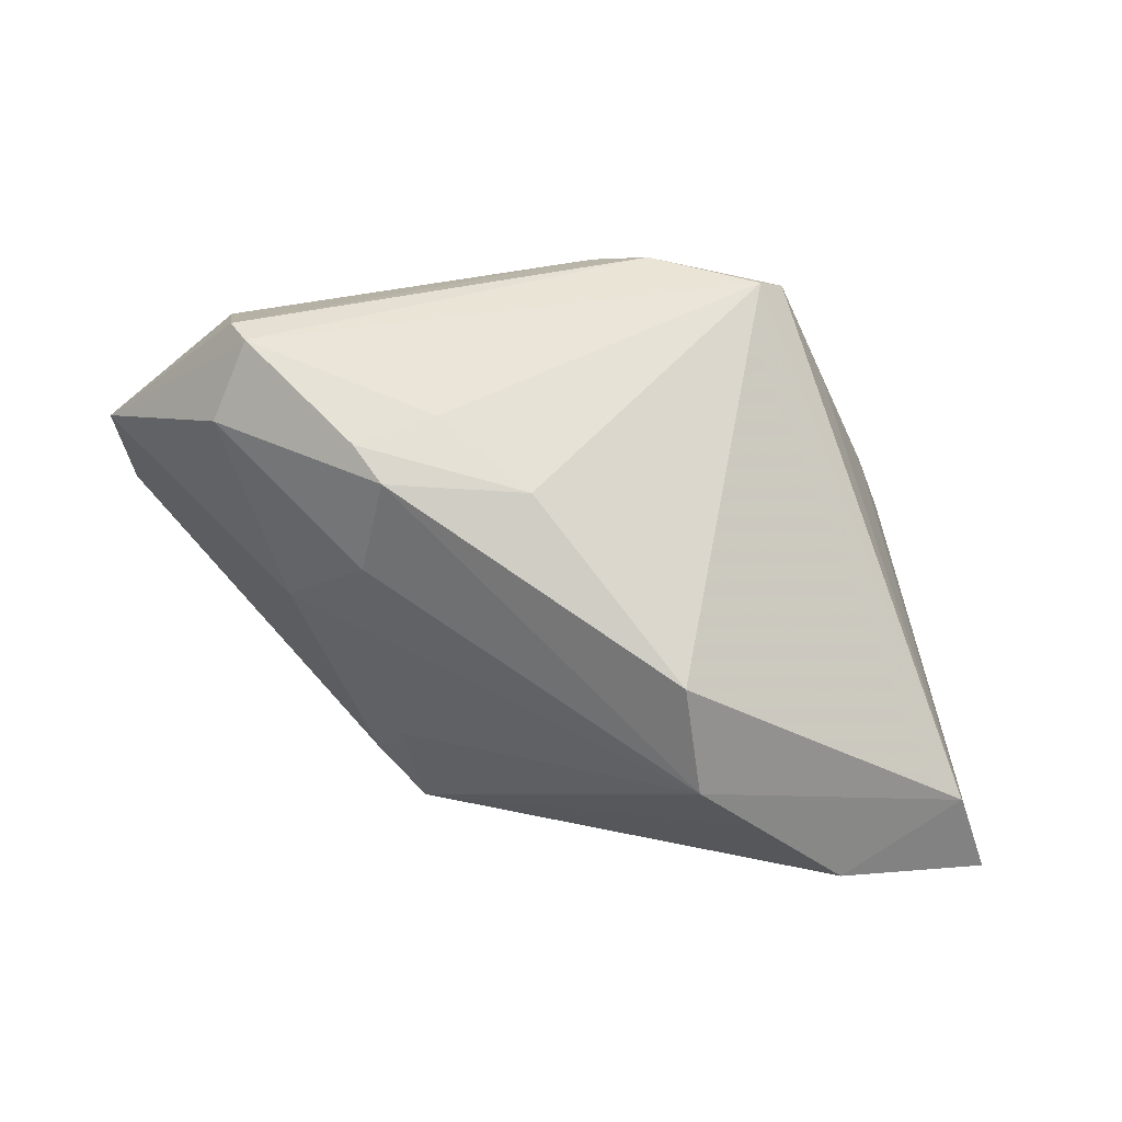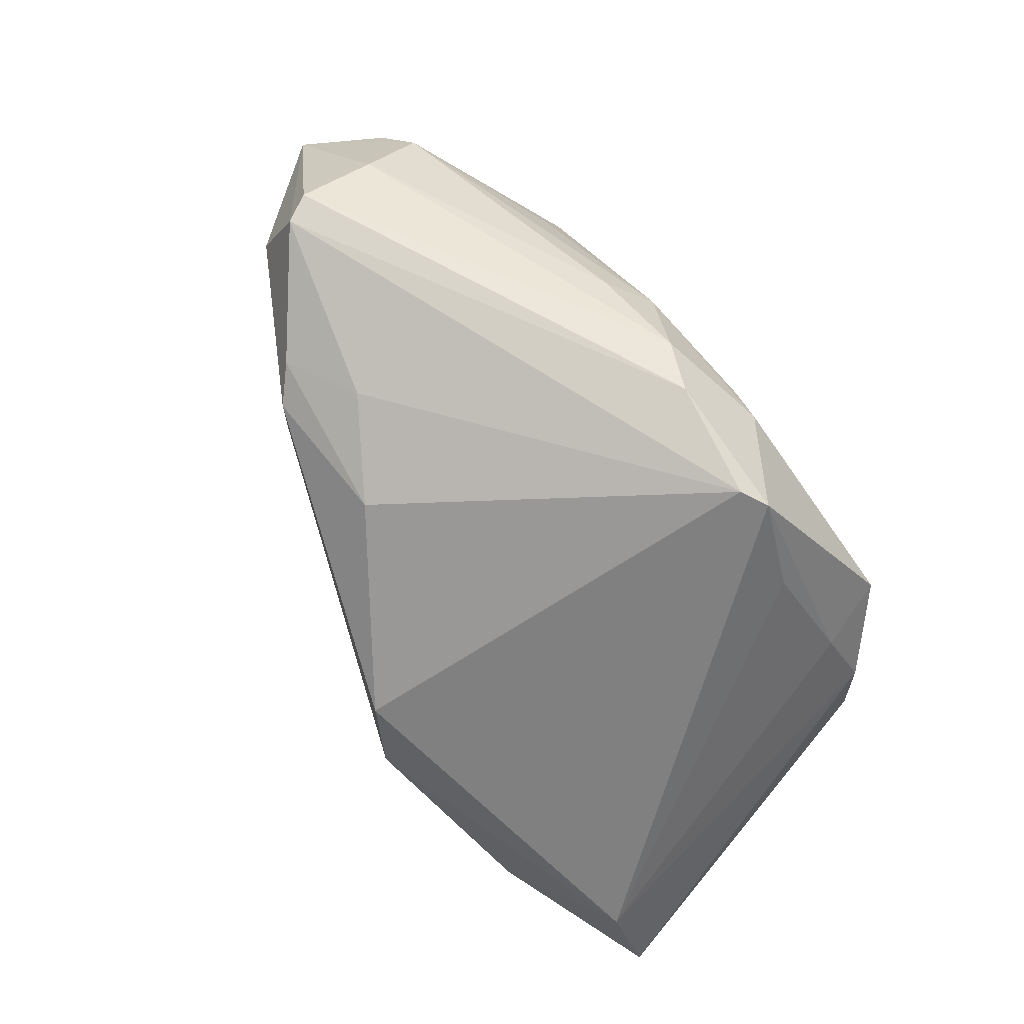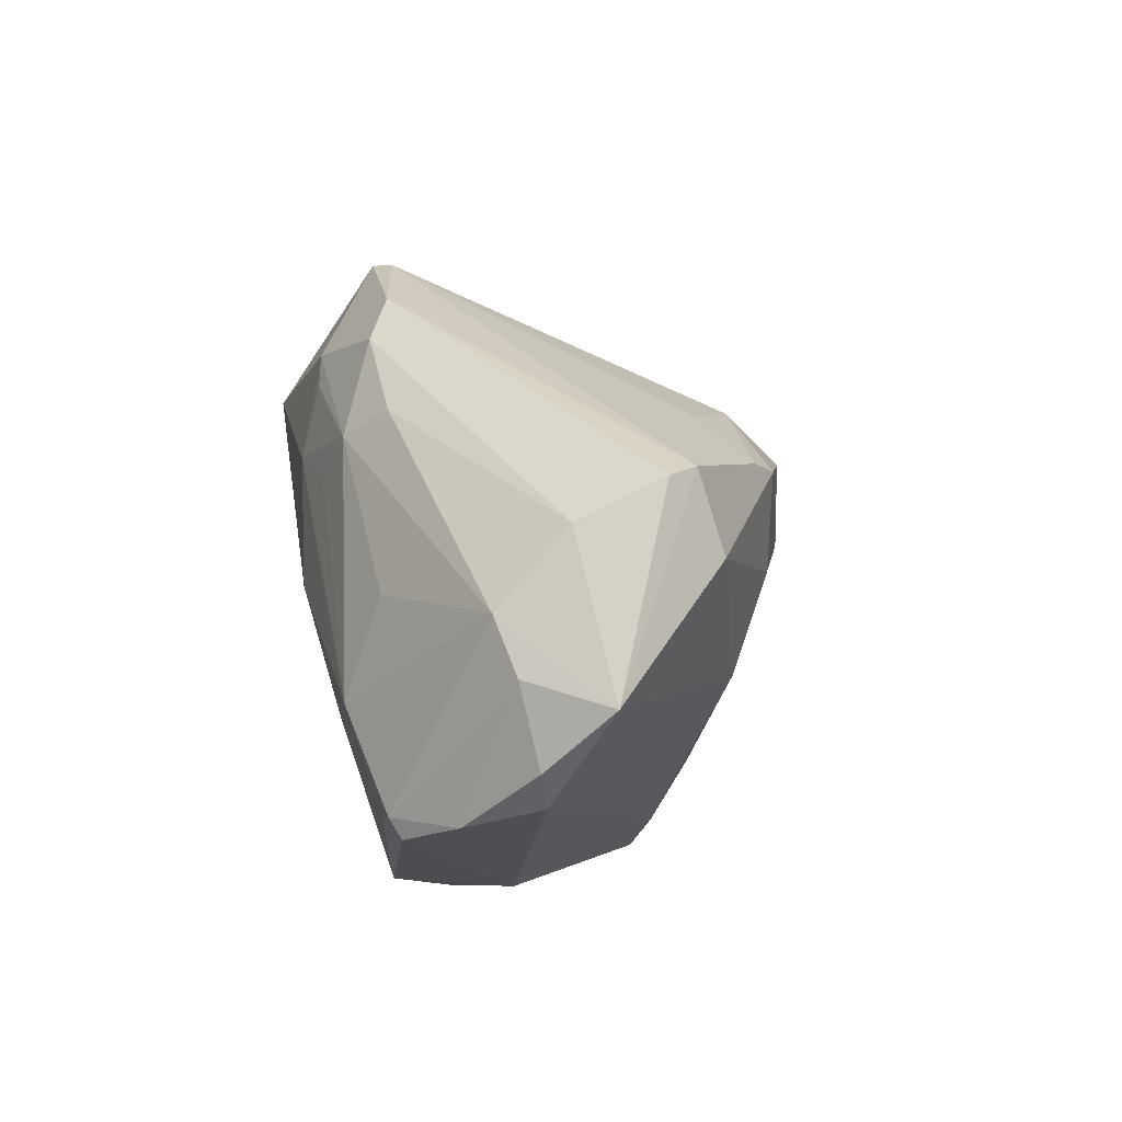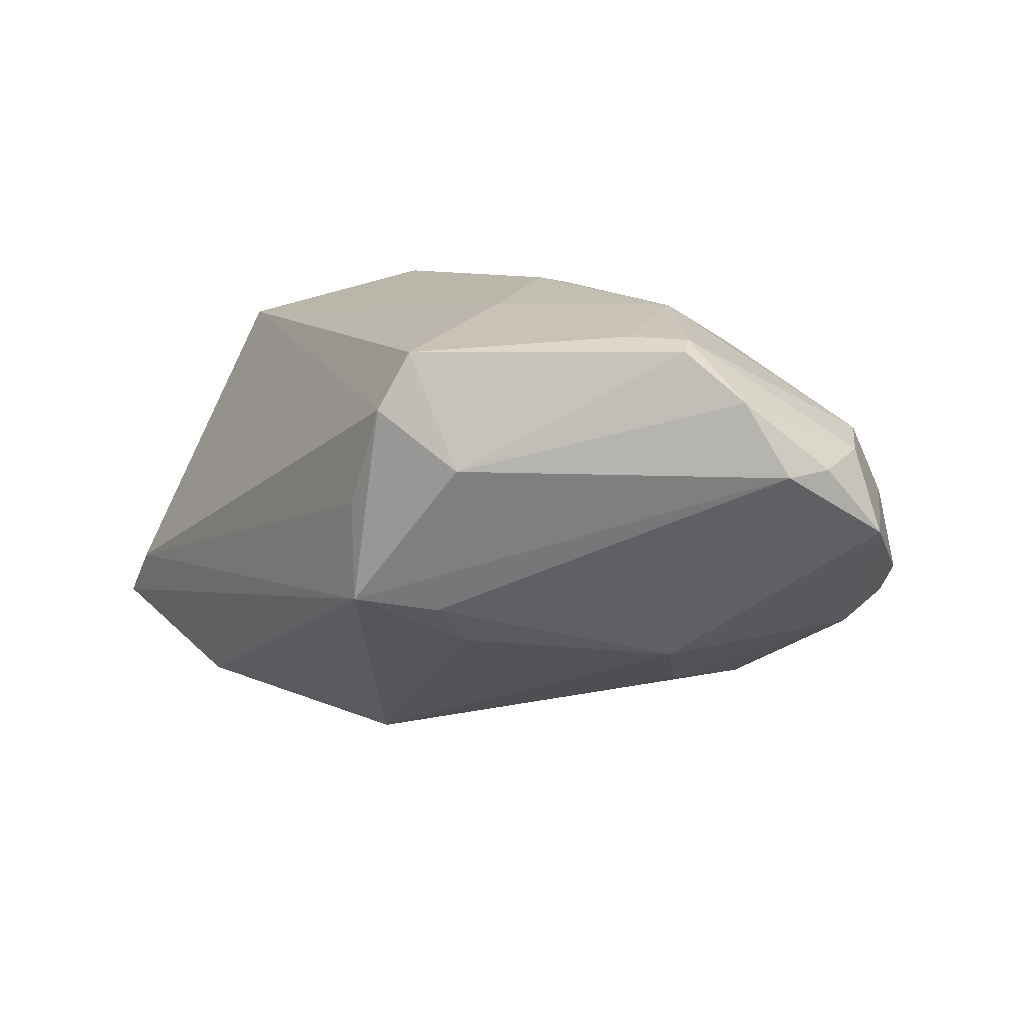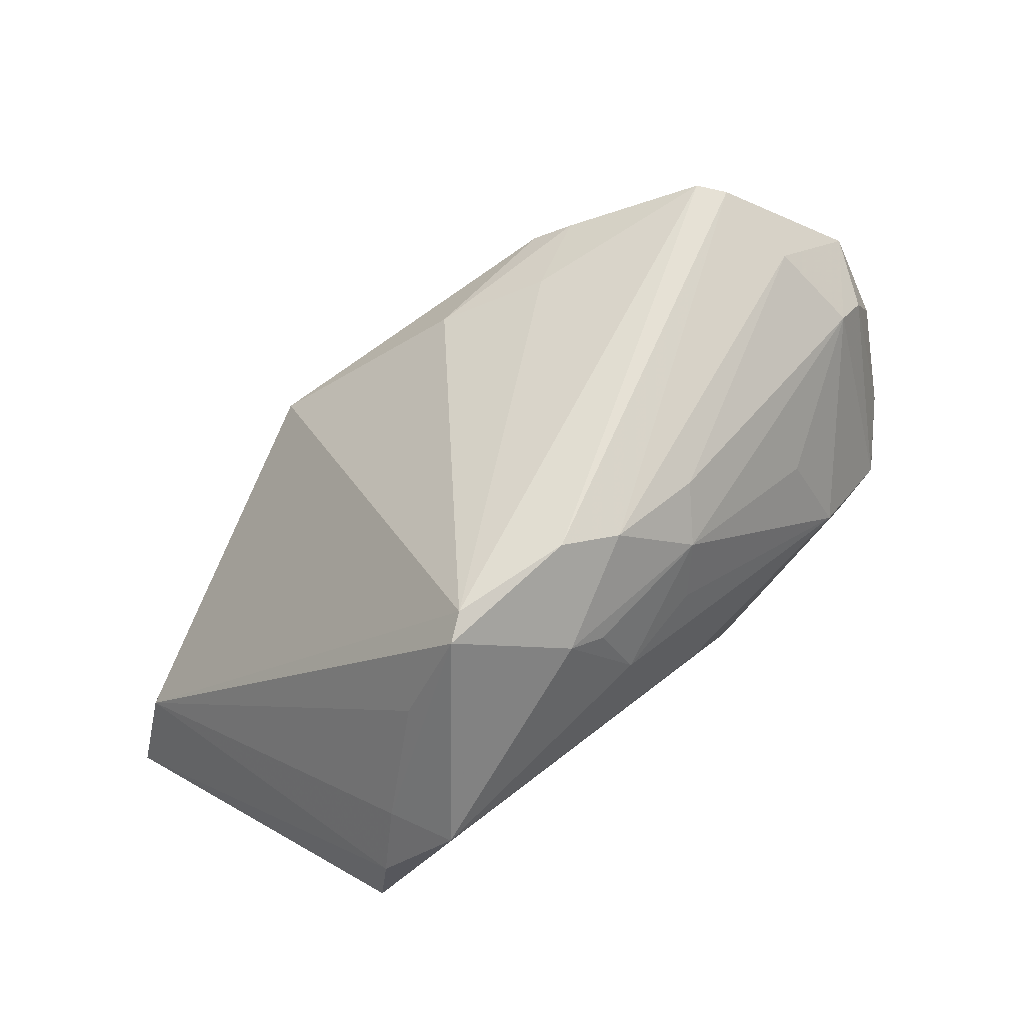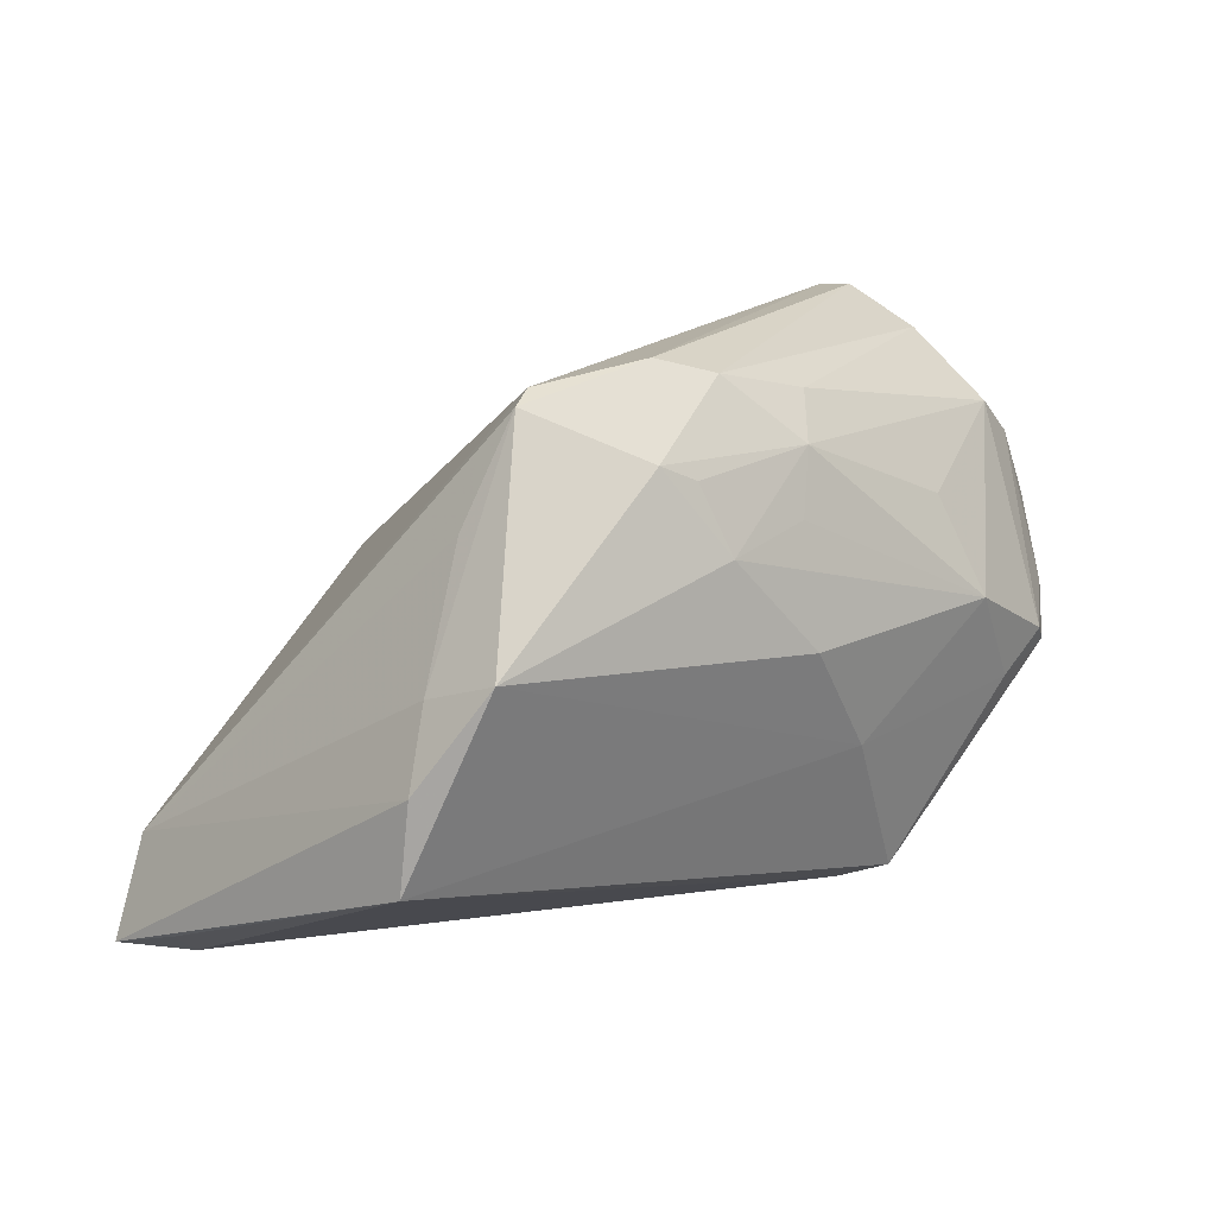
<metadata>
{"format":"obj","ext":"obj","renderer":"f3d","projection":"perspective","resolution":1024,"background":"white","views":[{"elev":-57.3,"azim":176.5,"up":"+Z"},{"elev":69.5,"azim":-124.1,"up":"+Y"},{"elev":30.6,"azim":80.8,"up":"+Y"},{"elev":8.2,"azim":57.1,"up":"+Z"},{"elev":63.7,"azim":-40.1,"up":"+Y"},{"elev":16.4,"azim":-36.3,"up":"+Y"}]}
</metadata>
<code>
v 0.01215 -0.01018 0.02631
v 0.02127 0.009343 -0.01825
v 0.01886 -0.02948 0.0157
v 0.05003 0.007333 0.009943
v -0.04038 -0.01459 0.02366
v 0.03739 0.02644 0.004993
v 0.004158 0.01924 -0.01744
v 0.0406 0.01925 0.013
v -0.02098 -0.01585 -0.0262
v 0.02527 0.01303 0.02221
v -0.008007 0.02998 0.01776
v 0.03981 -0.003522 0.02347
v 0.04929 0.00271 0.009293
v 0.01946 0.02016 -0.01883
v -0.0328 -0.02519 -0.02276
v -0.01256 0.02158 0.02499
v 0.04142 -0.00523 0.02233
v 0.00934 0.02538 0.01951
v -0.02951 0.01613 0.01743
v 0.03445 0.02977 -0.007373
v -0.04809 -0.02687 -0.006665
v 0.02664 -0.0243 0.009449
v -0.03953 -0.004978 0.02414
v -0.04454 -0.03007 -0.008843
v -0.01523 -0.009528 -0.02908
v 0.01424 0.02443 -0.0116
v 0.05072 0.01423 0.002838
v 0.02937 0.002389 -0.01303
v 0.003782 0.001721 0.02908
v 0.03467 -0.007803 0.0237
v -0.05072 -0.02956 -0.01453
v -0.001918 0.02818 0.02025
v 0.02262 0.02301 -0.01604
v -0.0465 -0.0191 -0.01579
v -0.03613 0.002913 0.02159
v 0.00612 0.02097 0.02405
v -0.01265 0.003109 -0.02804
v -0.02088 0.02839 0.0161
v 0.0363 0.03007 -0.00432
v -0.03346 0.005614 0.02908
v 0.02052 -0.02644 0.02193
v 0.003832 0.01432 0.02631
v -0.008571 0.01972 0.02565
v 0.01967 -0.02255 -0.00688
v -0.02357 0.02724 0.01802
v 0.04616 -0.000862 0.01712
v 0.03759 0.02128 -0.009728
v 0.04558 0.01507 0.01135
v 0.01698 -0.01694 -0.01136
v 0.02842 0.002463 0.02654
v -0.006078 0.01237 0.02808
v 0.01423 -0.03007 -0.005727
v 0.0138 -0.03007 0.004962
f 45 34 19
f 31 52 24
f 24 3 5
f 38 34 45
f 45 11 38
f 5 3 41
f 46 13 4
f 4 13 27
f 44 13 52
f 27 13 44
f 22 3 52
f 52 13 22
f 22 13 46
f 22 41 3
f 52 3 53
f 53 24 52
f 3 24 53
f 21 5 31
f 31 24 21
f 21 24 5
f 34 38 37
f 37 25 34
f 15 52 31
f 31 34 15
f 34 25 15
f 17 22 46
f 41 22 17
f 45 19 35
f 35 40 45
f 35 19 34
f 16 11 45
f 45 40 16
f 27 44 28
f 7 38 26
f 7 37 38
f 9 25 52
f 52 15 9
f 9 15 25
f 41 17 30
f 50 8 10
f 46 4 48
f 48 4 27
f 27 8 48
f 18 8 6
f 6 27 39
f 6 8 27
f 5 40 23
f 40 35 23
f 31 5 23
f 23 34 31
f 23 35 34
f 11 16 32
f 18 6 32
f 39 11 32
f 32 6 39
f 50 29 1
f 1 30 50
f 41 30 1
f 5 41 1
f 1 40 5
f 1 29 40
f 25 28 49
f 49 28 44
f 52 25 49
f 49 44 52
f 25 37 14
f 37 7 14
f 50 30 12
f 12 30 17
f 12 8 50
f 12 48 8
f 12 17 46
f 46 48 12
f 18 32 36
f 50 10 36
f 36 32 16
f 36 8 18
f 36 10 8
f 2 28 25
f 25 14 2
f 27 28 47
f 28 2 47
f 47 2 14
f 51 16 40
f 40 29 51
f 51 29 50
f 20 47 14
f 39 27 20
f 27 47 20
f 26 38 20
f 20 11 39
f 20 38 11
f 43 36 16
f 16 51 43
f 43 51 36
f 50 36 42
f 42 51 50
f 36 51 42
f 33 14 7
f 33 20 14
f 33 7 26
f 26 20 33

</code>
